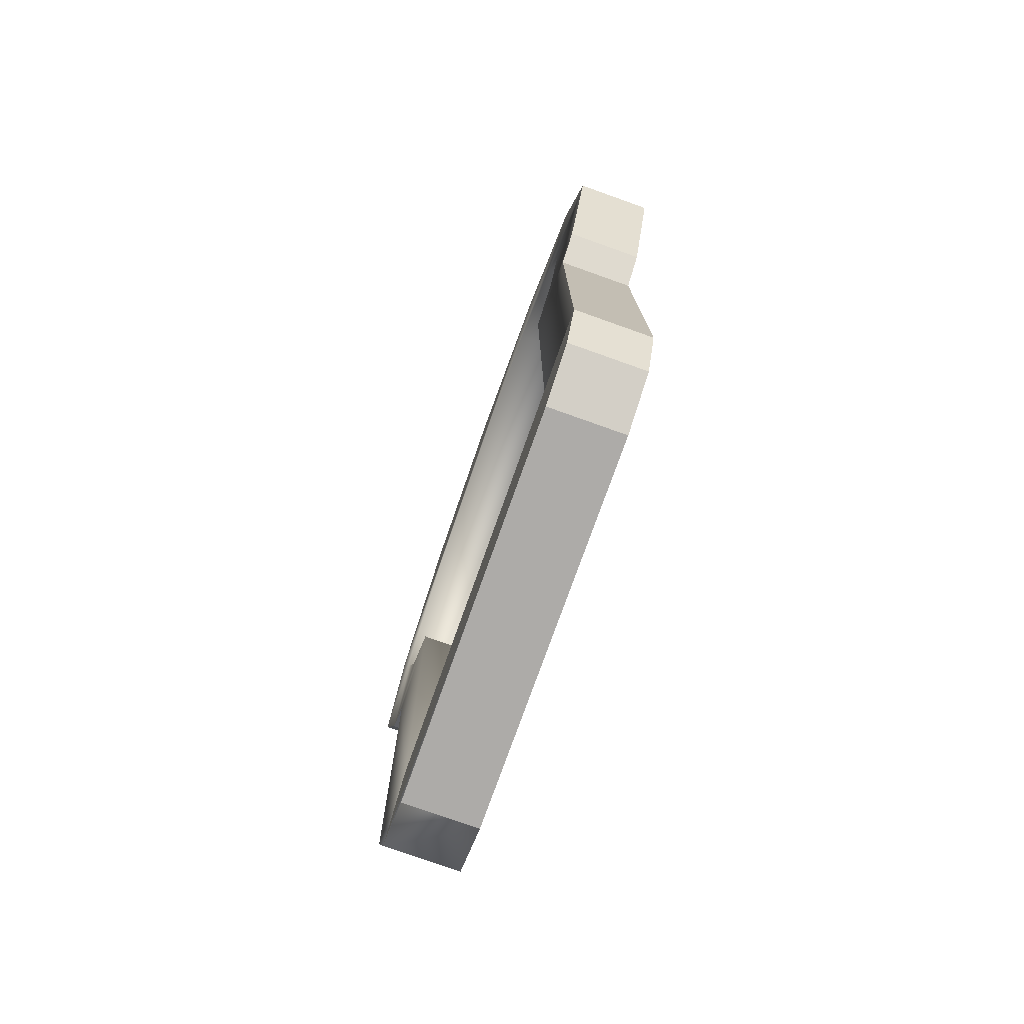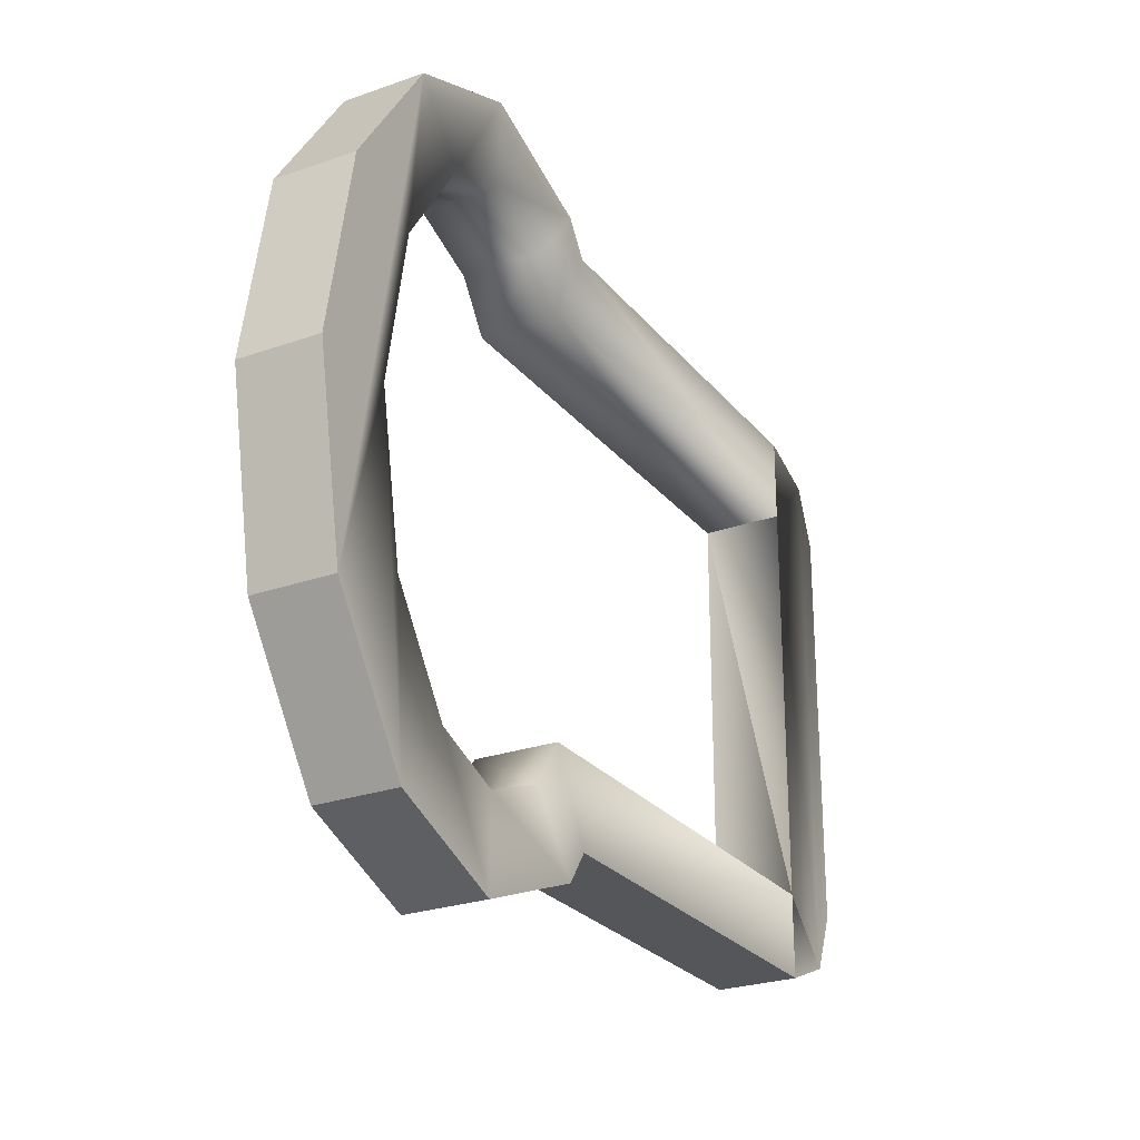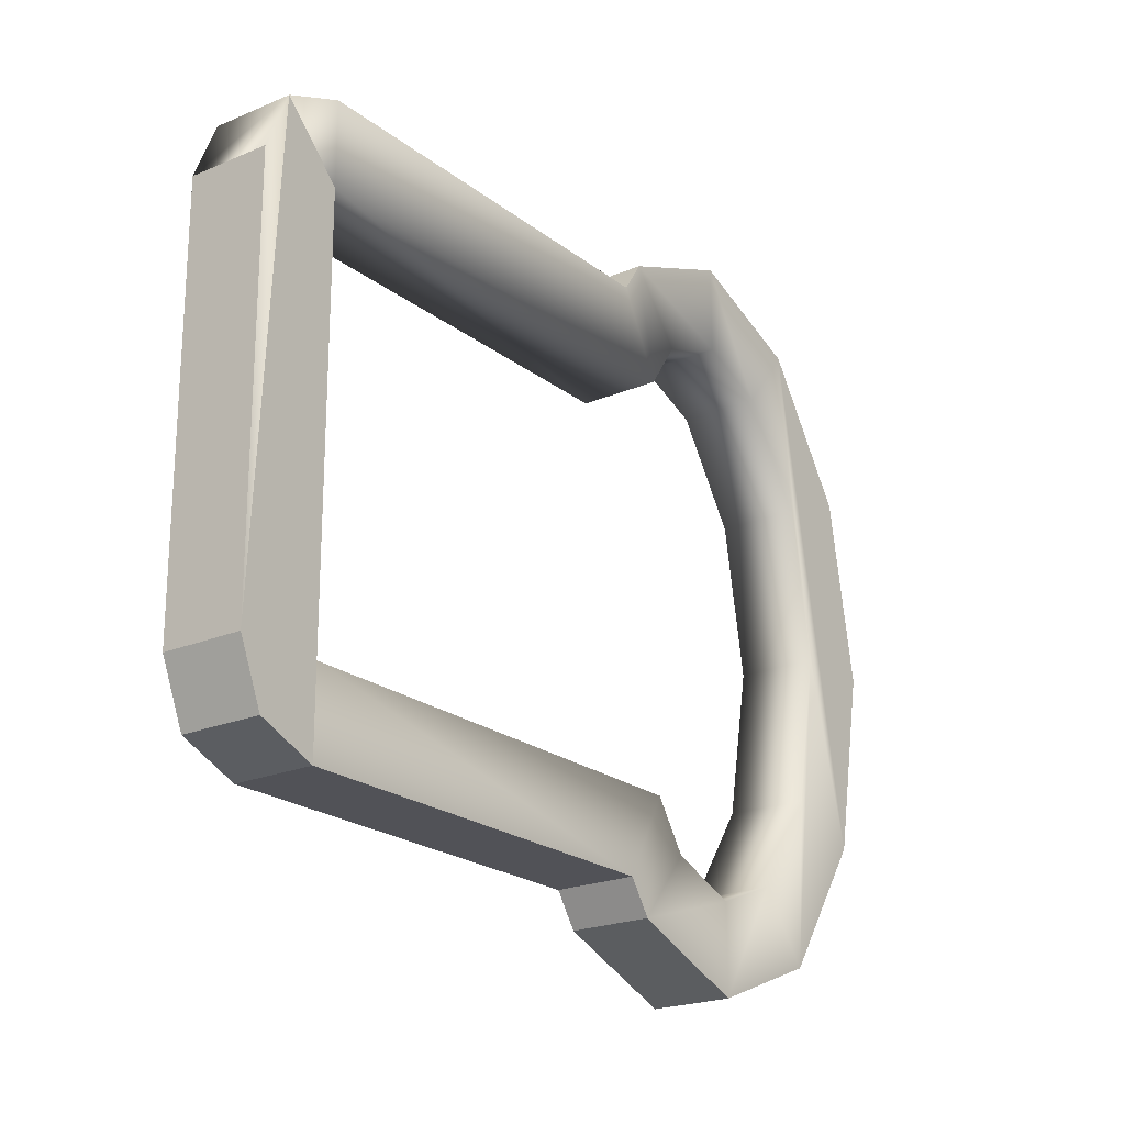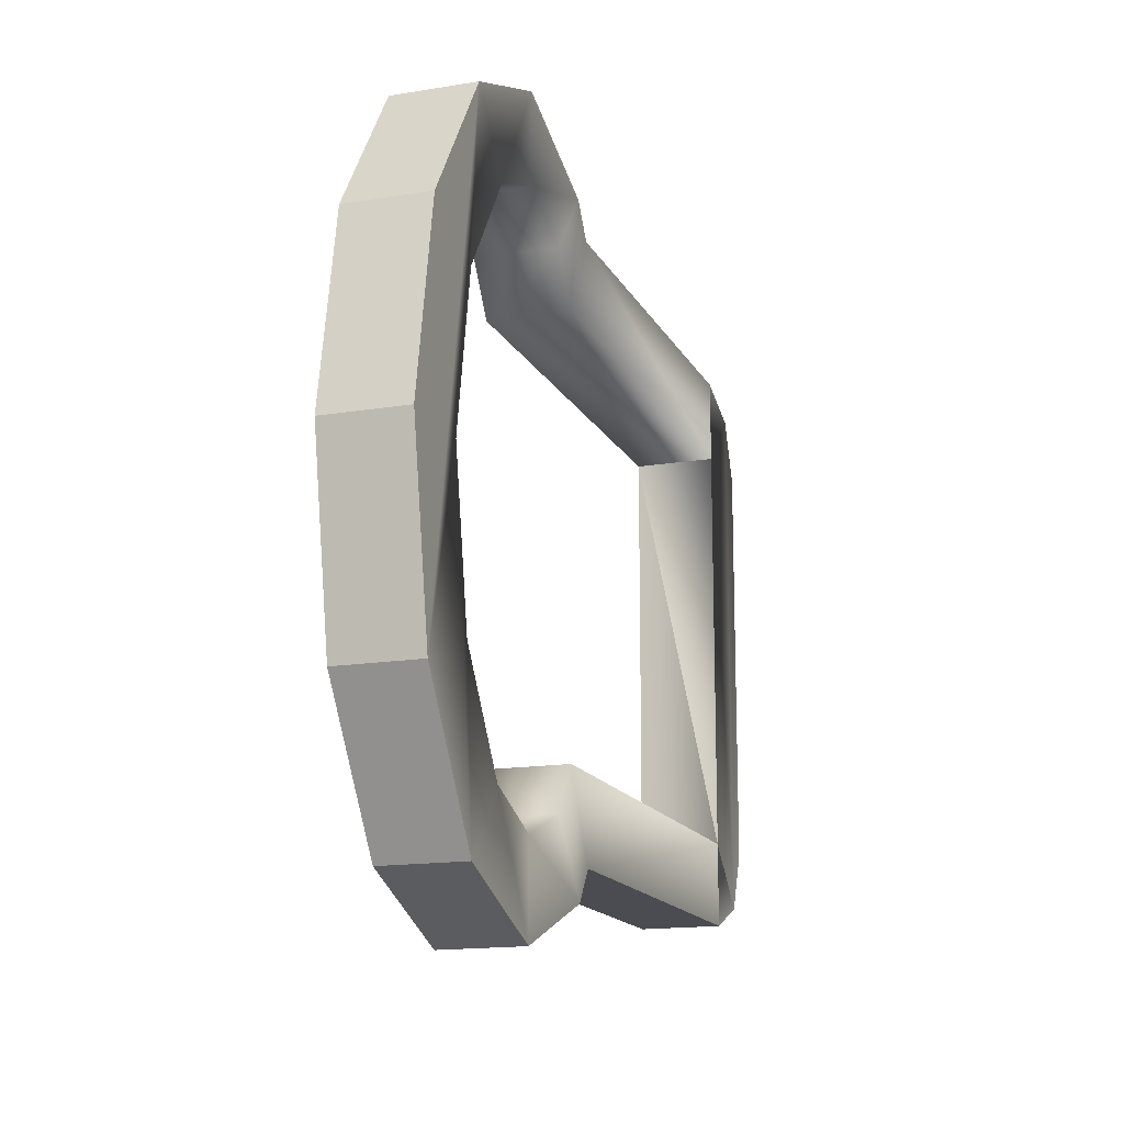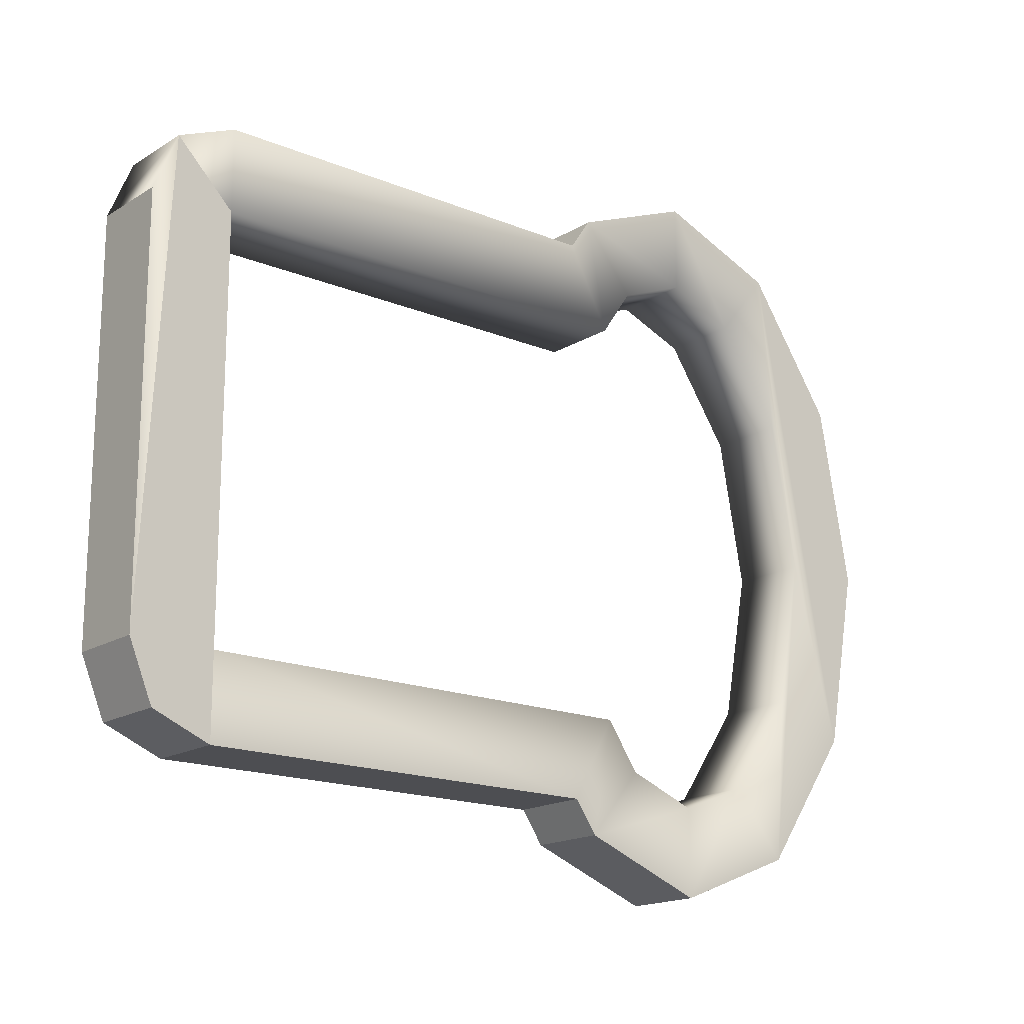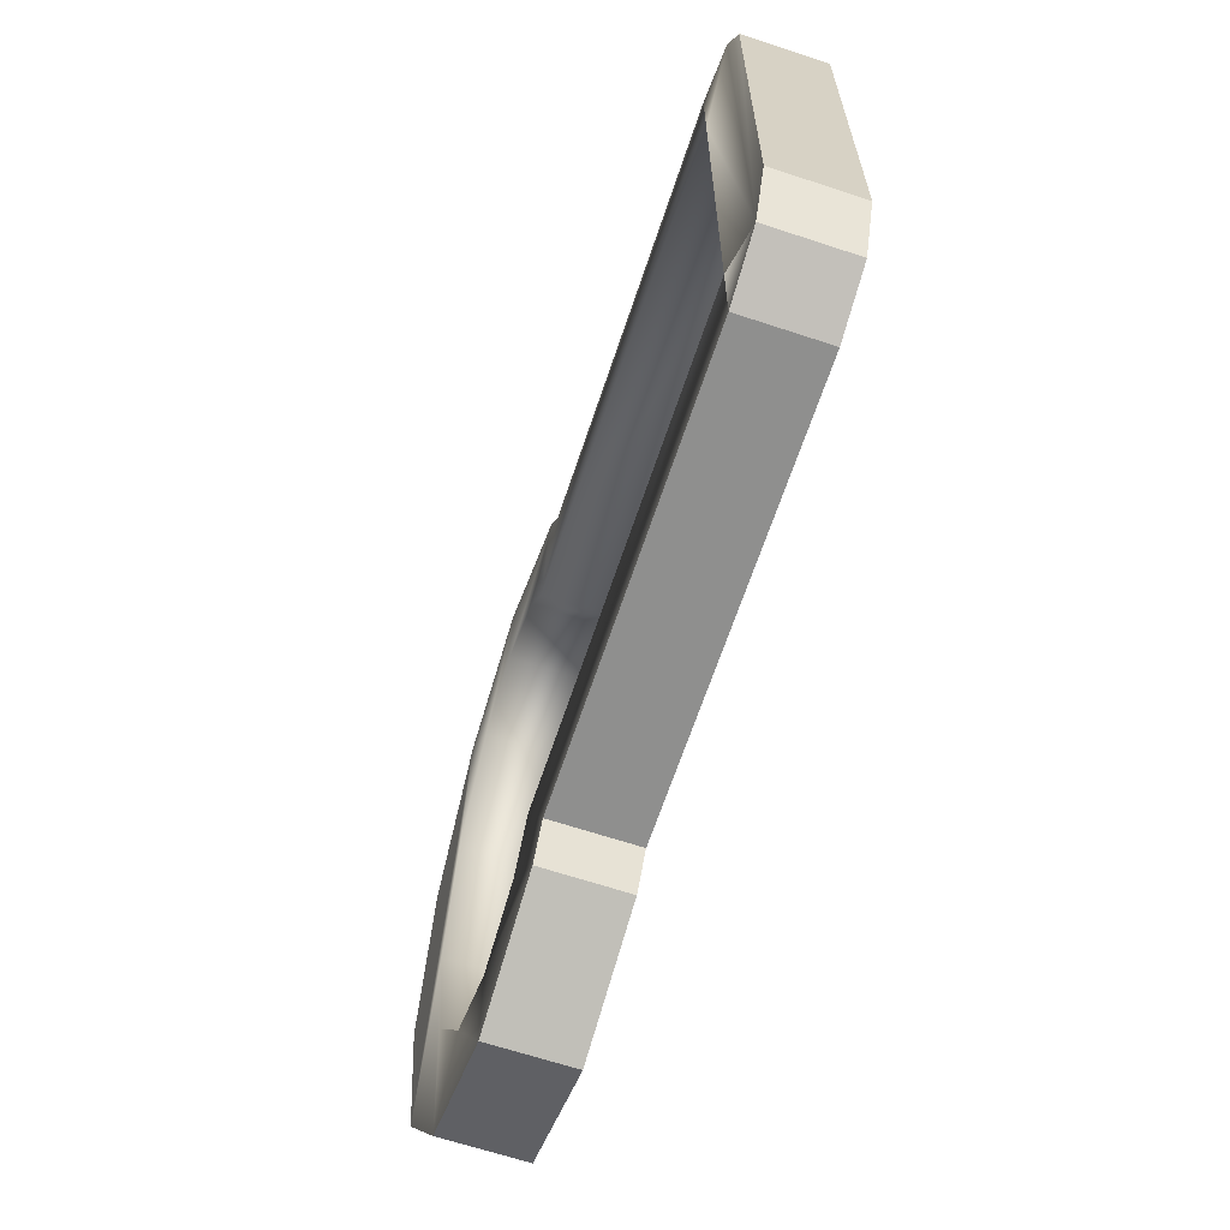
<metadata>
{"format":"obj","ext":"obj","renderer":"f3d","projection":"perspective","resolution":1024,"background":"white","views":[{"elev":-76.5,"azim":-19.6,"up":"+Z"},{"elev":-25.7,"azim":29.5,"up":"+Y"},{"elev":-21.6,"azim":-143.2,"up":"+Y"},{"elev":-15.5,"azim":19.2,"up":"+Y"},{"elev":-17.2,"azim":-129.5,"up":"+Y"},{"elev":-65.3,"azim":161.6,"up":"+Y"}]}
</metadata>
<code>
o bread.000_bread.004
v -0.007452 0.0343 0.06595
v -0.007452 -0.0343 0.06595
v -0.007452 -0 0.07221
v -0.007452 0.05942 0.04888
v -0.007452 -0 0.0566
v -0.007452 0.02836 0.05143
v -0.007452 0.04686 0.03884
v -0.007452 0.06861 0.02555
v -0.007452 0.0521 0.02555
v -0.007452 0.05942 0.002226
v -0.007452 0.04686 0.01226
v -0.007452 0.038 0.006238
v -0.007452 0.05336 -0.001891
v -0.007452 0.038 -0.07831
v -0.007452 0.05336 -0.07831
v -0.007452 -0.038 -0.07831
v -0.007452 -0.05336 -0.07831
v -0.007452 0.04886 -0.08917
v -0.007452 -0.04886 -0.08917
v -0.007452 0.038 -0.09366
v -0.007452 -0.038 -0.09366
v -0.007452 -0.05336 -0.001891
v -0.007452 -0.038 0.006238
v -0.007452 -0.05942 0.002226
v -0.007452 -0.04686 0.01226
v -0.007452 -0.0521 0.02555
v -0.007452 -0.06861 0.02555
v -0.007452 -0.04686 0.03884
v -0.007452 -0.05942 0.04888
v -0.007452 -0.02836 0.05143
v 0.007452 0.0343 0.06595
v 0.007452 -0 0.07221
v 0.007452 0.05942 0.04888
v 0.007452 0.06861 0.02555
v 0.007452 -0.038 -0.09366
v 0.007452 0.038 -0.09366
v 0.007452 0.05336 -0.001891
v 0.007452 0.05942 0.002226
v 0.007452 0.05336 -0.07831
v 0.007452 -0.06861 0.02555
v 0.007452 -0.05942 0.002226
v 0.007452 0.04886 -0.08917
v 0.007452 -0.0343 0.06595
v 0.007452 -0.05942 0.04888
v 0.007452 -0.05336 -0.001891
v 0.007452 -0.05336 -0.07831
v 0.007452 -0 0.0566
v 0.007452 -0.02836 0.05143
v 0.007452 -0.04686 0.03884
v 0.007452 -0.0521 0.02555
v 0.007452 -0.04686 0.01226
v 0.007452 -0.038 0.006238
v 0.007452 -0.038 -0.07831
v 0.007452 0.038 -0.07831
v 0.007452 0.038 0.006238
v 0.007452 0.04686 0.01226
v 0.007452 0.0521 0.02555
v 0.007452 0.04686 0.03884
v 0.007452 0.02836 0.05143
v 0.007452 -0.04886 -0.08917
f 21 35 60
f 21 60 19
f 18 21 19
f 46 19 60
f 17 19 46
f 60 53 46
f 17 16 19
f 19 14 18
f 14 19 16
f 16 53 14
f 14 53 54
f 1 2 3
f 2 1 4
f 2 4 5
f 5 4 6
f 6 4 7
f 7 4 8
f 7 8 9
f 9 8 10
f 9 10 11
f 11 10 12
f 12 10 13
f 12 13 14
f 14 13 15
f 35 36 60
f 42 60 36
f 18 42 36
f 22 16 17
f 22 23 16
f 24 23 22
f 24 25 23
f 24 26 25
f 27 26 24
f 27 28 26
f 29 28 27
f 29 30 28
f 29 5 30
f 5 29 2
f 31 3 32
f 3 31 1
f 33 8 4
f 8 33 34
f 20 35 21
f 35 20 36
f 10 37 13
f 37 10 38
f 37 15 13
f 15 37 39
f 34 10 8
f 10 34 38
f 24 40 27
f 40 24 41
f 43 29 44
f 29 43 2
f 32 2 43
f 2 32 3
f 33 1 31
f 1 33 4
f 17 45 22
f 45 17 46
f 44 47 43
f 47 44 48
f 48 44 49
f 49 44 40
f 49 40 50
f 50 40 41
f 50 41 51
f 51 41 52
f 52 41 45
f 52 45 53
f 53 45 46
f 53 54 46
f 33 43 47
f 31 43 33
f 43 31 32
f 39 46 54
f 37 54 39
f 37 55 54
f 38 55 37
f 38 56 55
f 38 57 56
f 34 57 38
f 33 58 34
f 34 58 57
f 33 59 58
f 33 47 59
f 18 15 42
f 22 41 24
f 41 22 45
f 27 44 29
f 44 27 40
f 20 21 18
f 39 42 15
f 20 18 36
f 42 39 54
f 15 18 14
f 60 42 54
f 53 60 54
f 53 16 52
f 16 23 52
f 52 23 51
f 23 25 51
f 51 25 50
f 25 26 50
f 50 26 49
f 26 28 49
f 49 28 48
f 28 30 48
f 48 30 47
f 30 5 47
f 47 5 59
f 5 6 59
f 59 6 58
f 6 7 58
f 58 7 57
f 7 9 57
f 11 57 9
f 57 11 56
f 11 12 56
f 56 12 55
f 12 14 55
f 55 14 54

</code>
